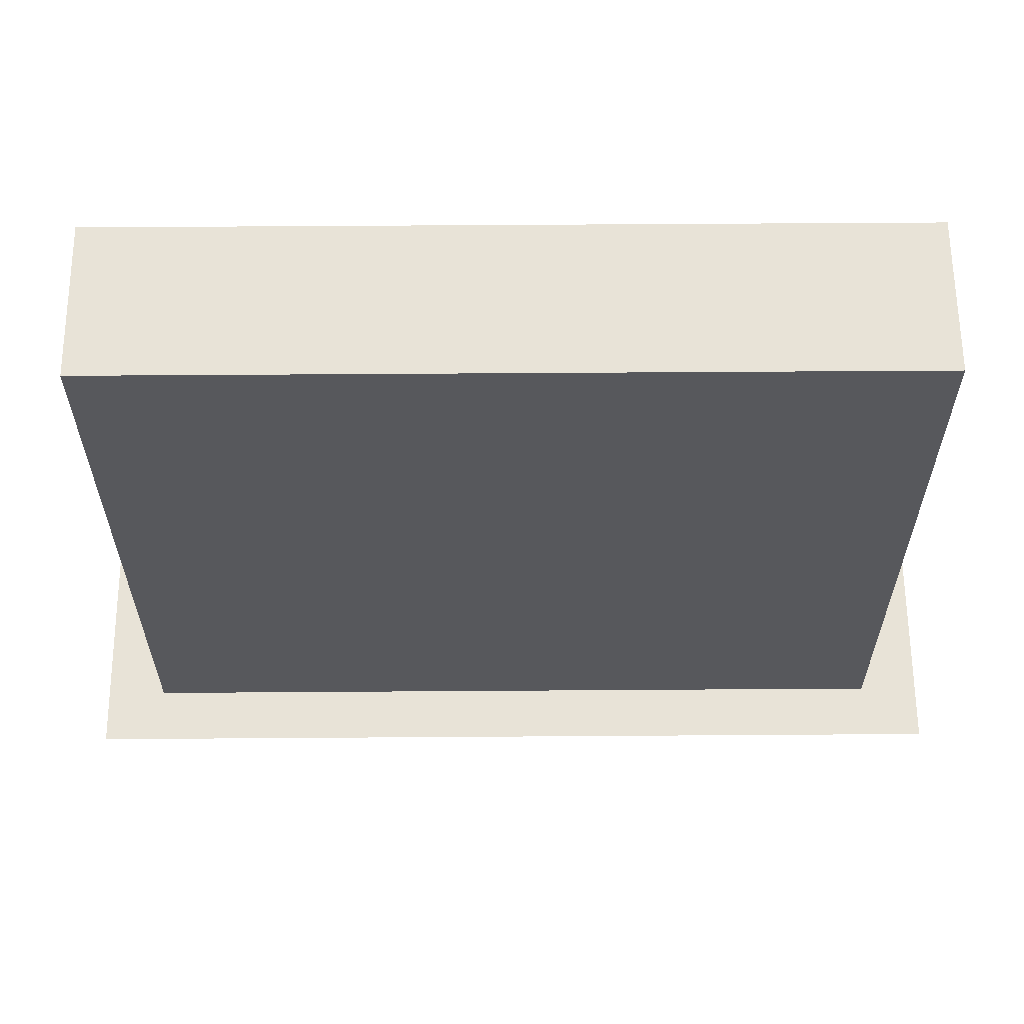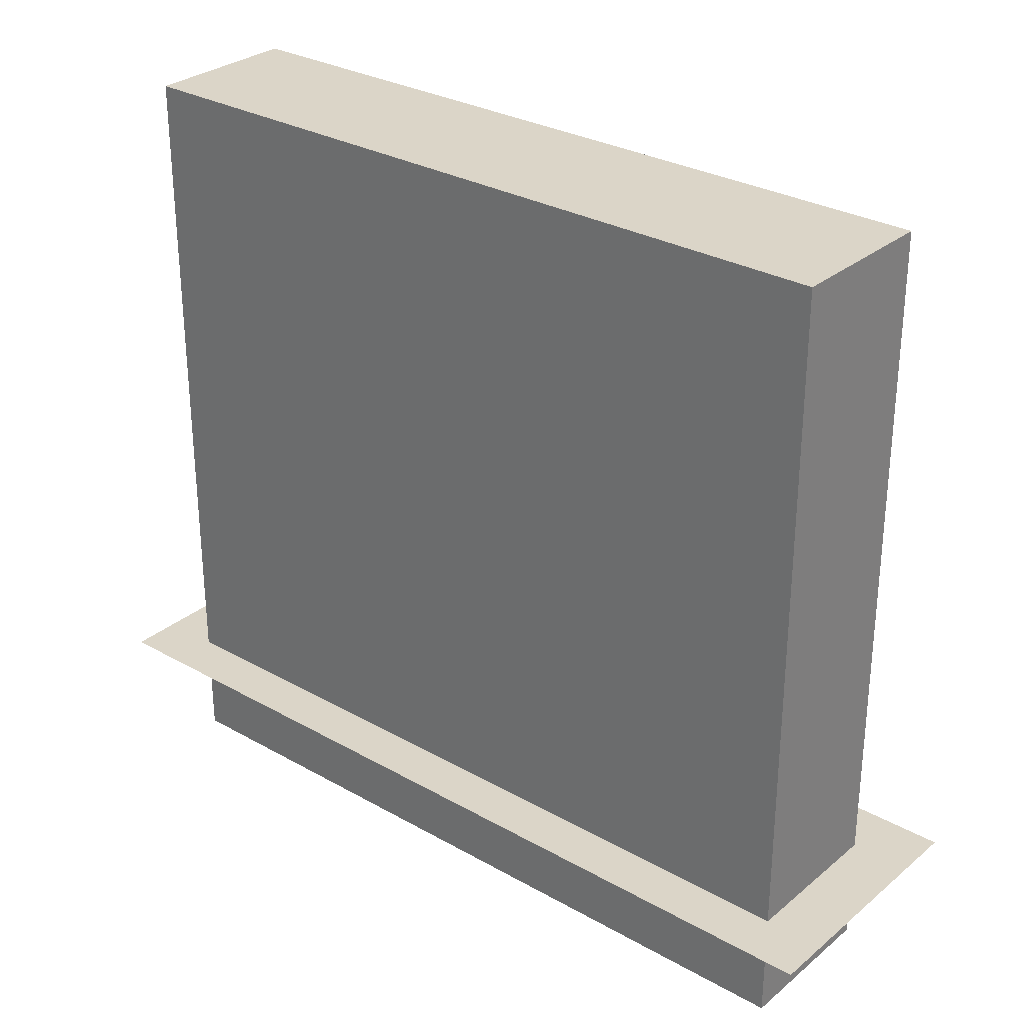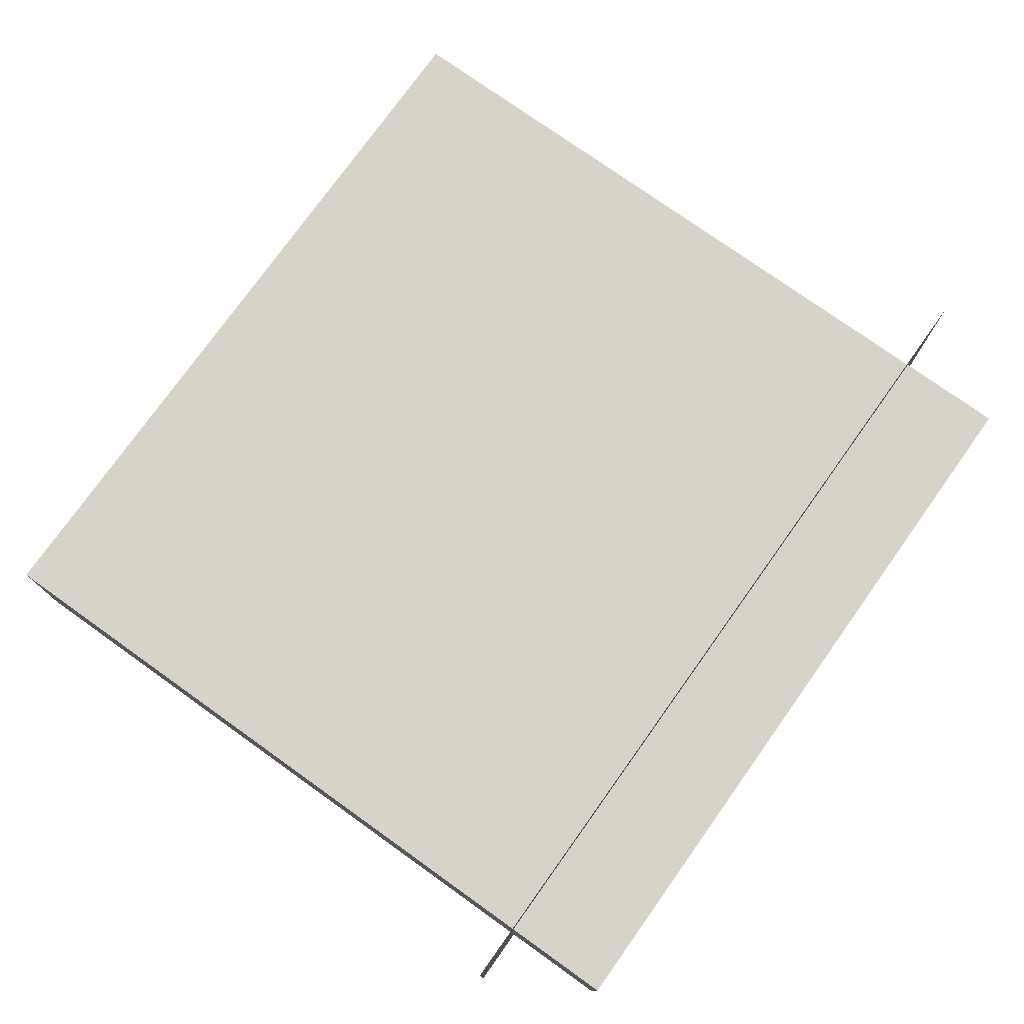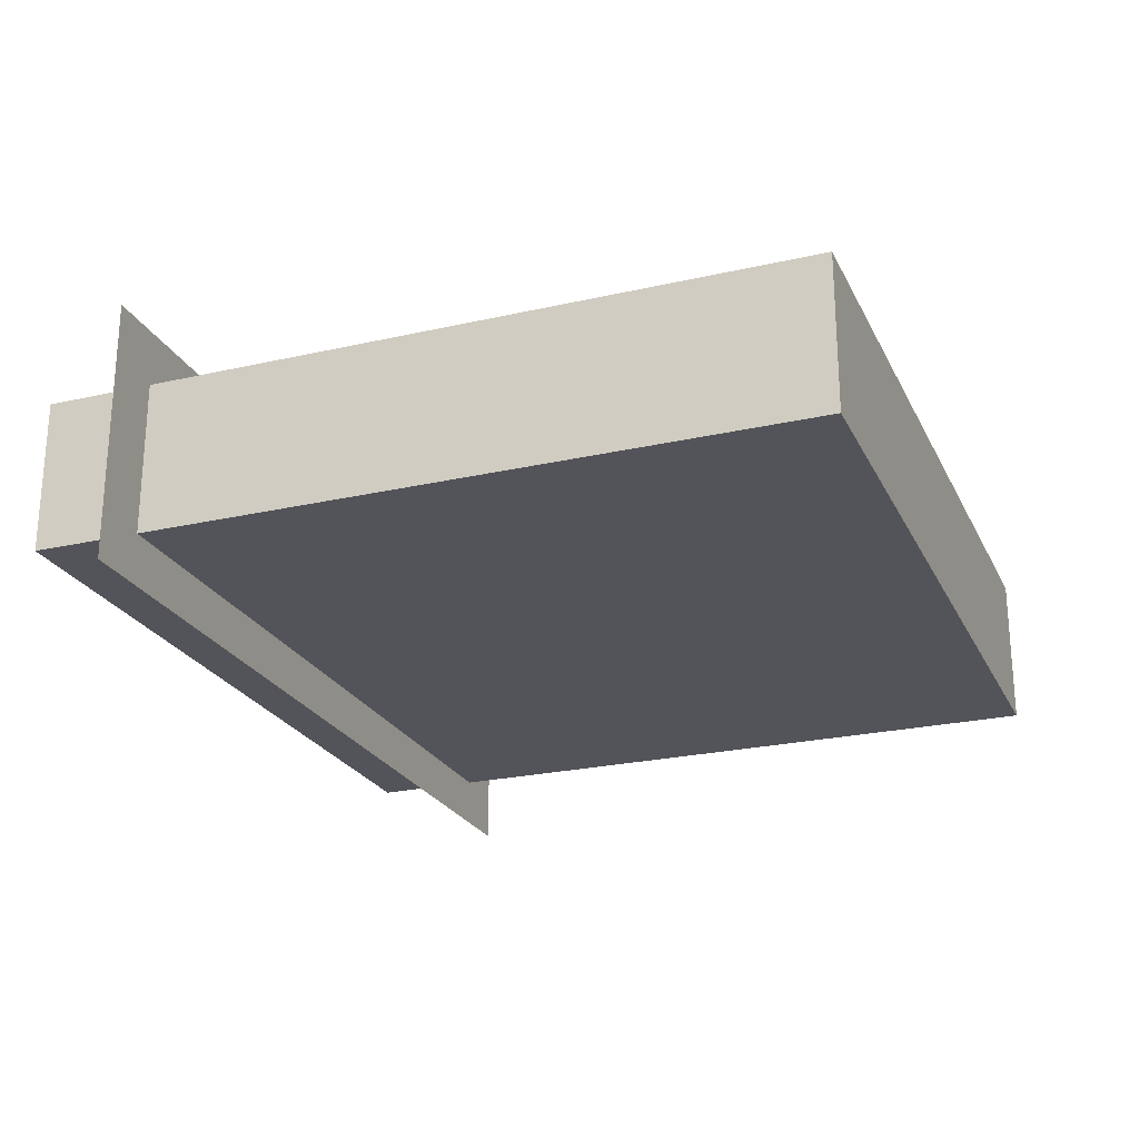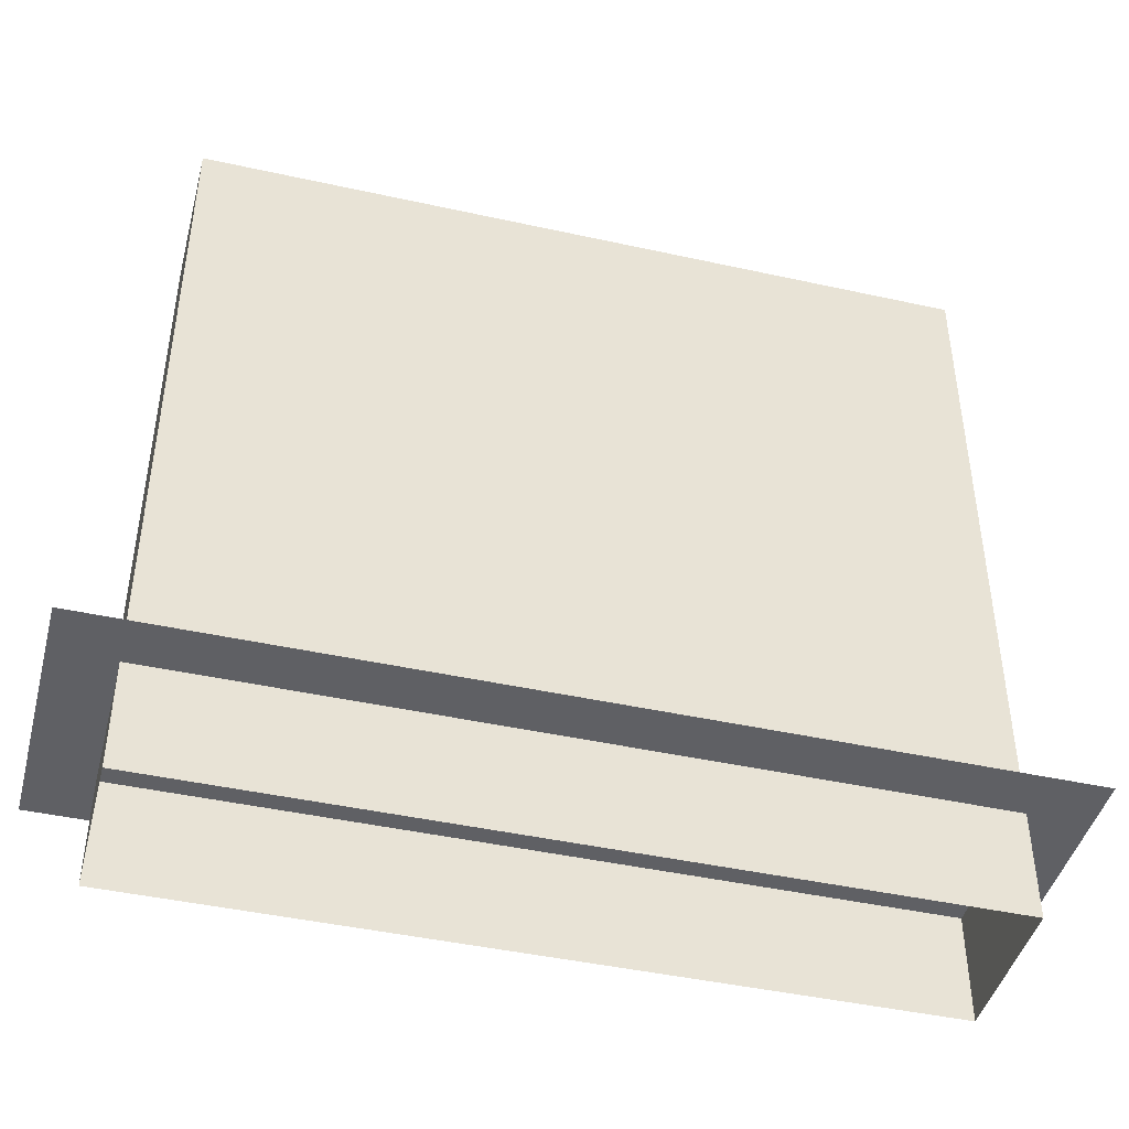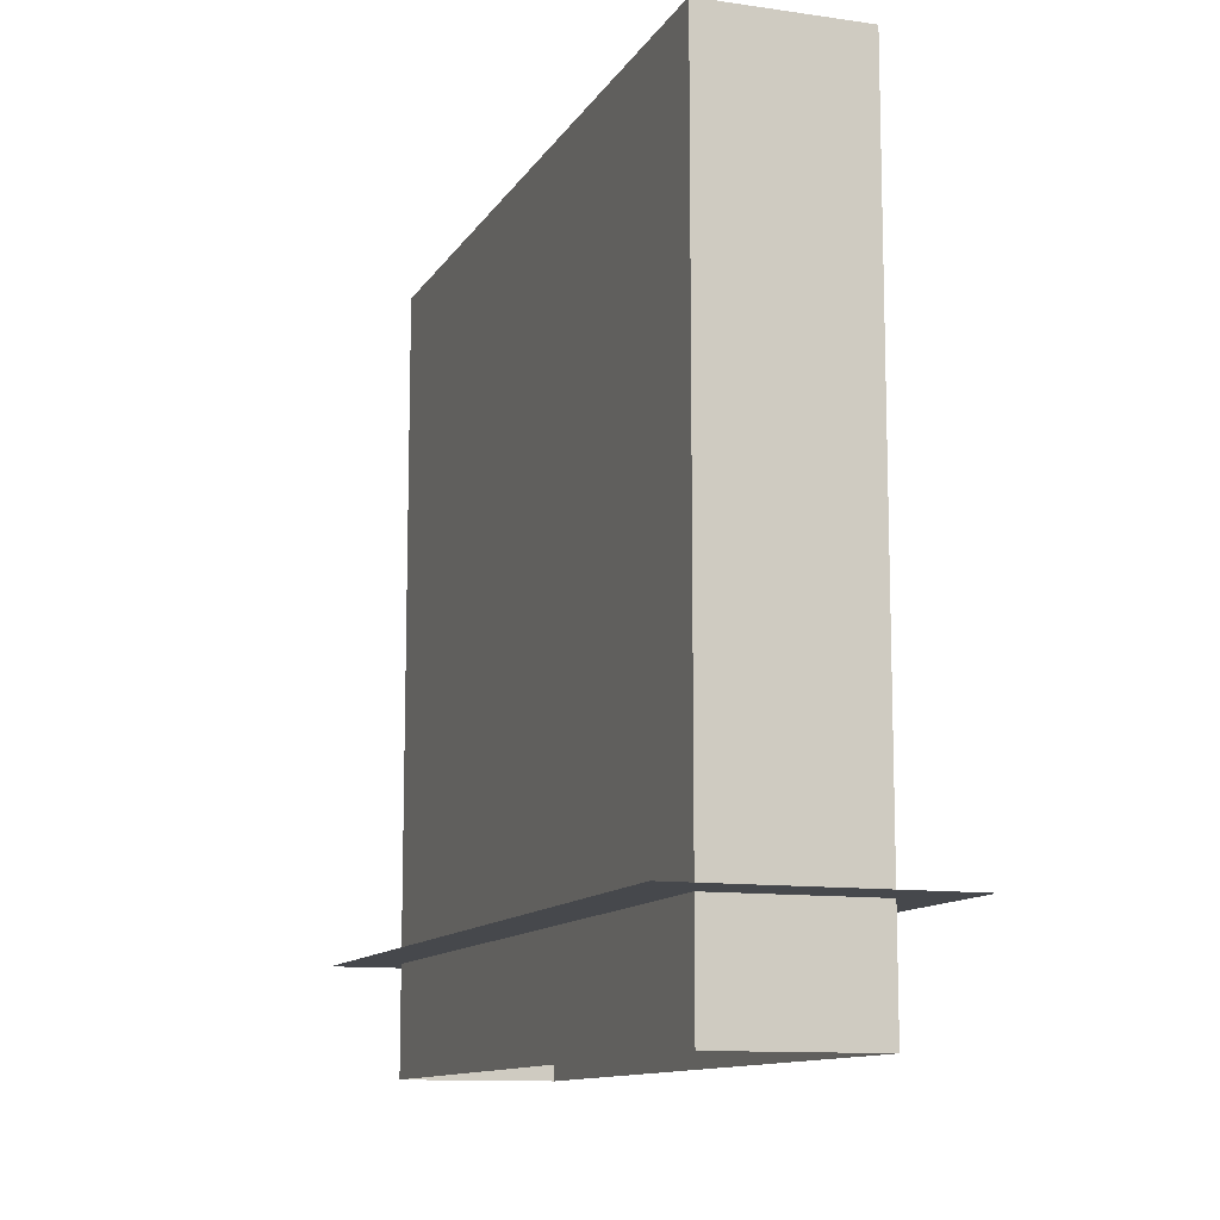
<metadata>
{"format":"obj","ext":"obj","renderer":"f3d","projection":"perspective","resolution":1024,"background":"white","views":[{"elev":61.5,"azim":-0.4,"up":"+Y"},{"elev":29.6,"azim":-140.2,"up":"+Y"},{"elev":76.4,"azim":-54.5,"up":"+Z"},{"elev":-23.8,"azim":110.9,"up":"+Z"},{"elev":-44.2,"azim":165.5,"up":"+Y"},{"elev":-11.3,"azim":70.5,"up":"+Y"}]}
</metadata>
<code>
o 13_Cube.017
v 128 43.04 339.1
v 128 43.04 330.5
v 128 -0.1222 339.1
v 128 -0.1222 330.5
v 84.81 43.04 339.1
v 84.81 43.04 330.5
v 84.81 -0.1222 330.5
v 84.81 -0.1222 339.1
v 128 21.46 339.1
v 128 21.46 330.5
v 128 43.04 334.8
v 106.4 43.04 330.5
v 106.4 43.04 339.1
v 128 -0.1222 334.8
v 106.4 -0.1222 330.5
v 84.81 21.46 330.5
v 106.4 -0.1222 339.1
v 84.81 21.46 339.1
v 84.81 43.04 334.8
v 106.4 43.04 334.8
v 106.4 21.46 339.1
v 128 21.46 334.8
v 106.4 21.46 330.5
f 23 2 10
f 22 4 10
f 13 18 21
f 12 19 20
f 20 5 13
f 11 13 1
f 2 20 11
f 21 8 17
f 9 17 3
f 1 21 9
f 22 2 11
f 9 11 1
f 3 22 9
f 15 10 4
f 7 23 15
f 6 23 16
f 19 6 16
f 23 12 2
f 22 14 4
f 13 5 18
f 12 6 19
f 20 19 5
f 11 20 13
f 2 12 20
f 21 18 8
f 9 21 17
f 1 13 21
f 22 10 2
f 9 22 11
f 3 14 22
f 15 23 10
f 7 16 23
f 6 12 23
f 16 7 19
f 7 8 19
f 18 5 19
f 8 18 19
o Box.015_Plane.018
v 131.3 5.981 327.7
v 81.46 5.981 327.7
v 131.3 5.981 342.2
v 81.46 5.981 342.2
f 25 26 24
f 25 27 26

</code>
